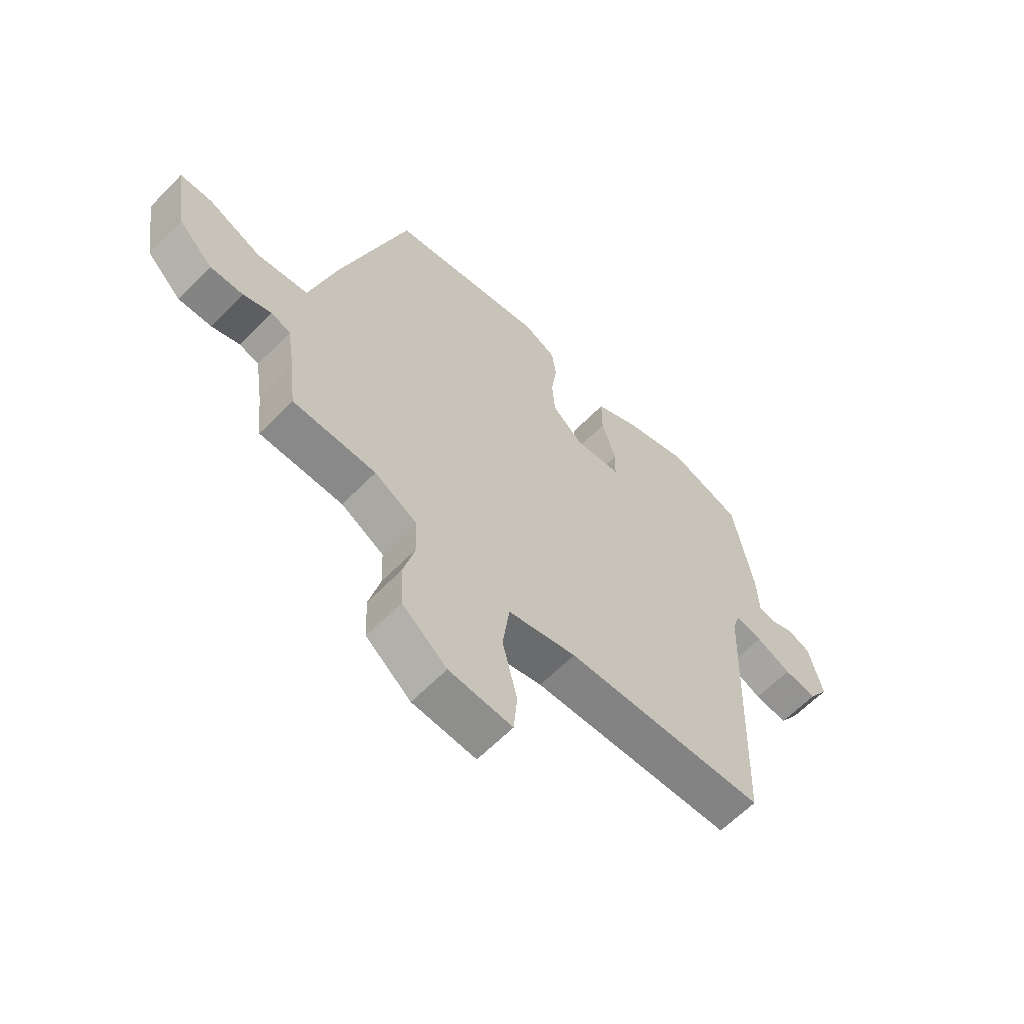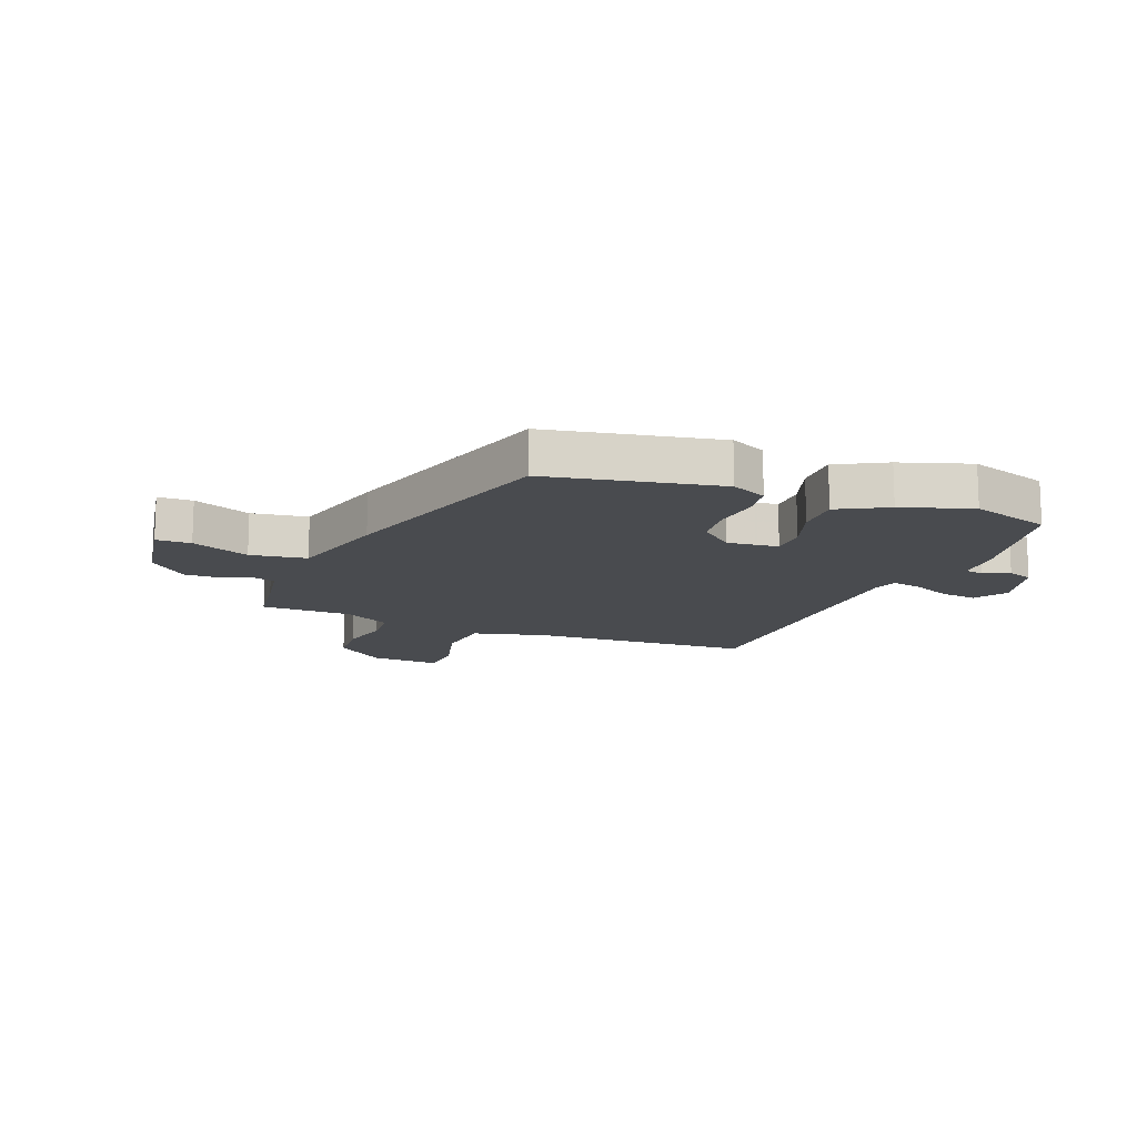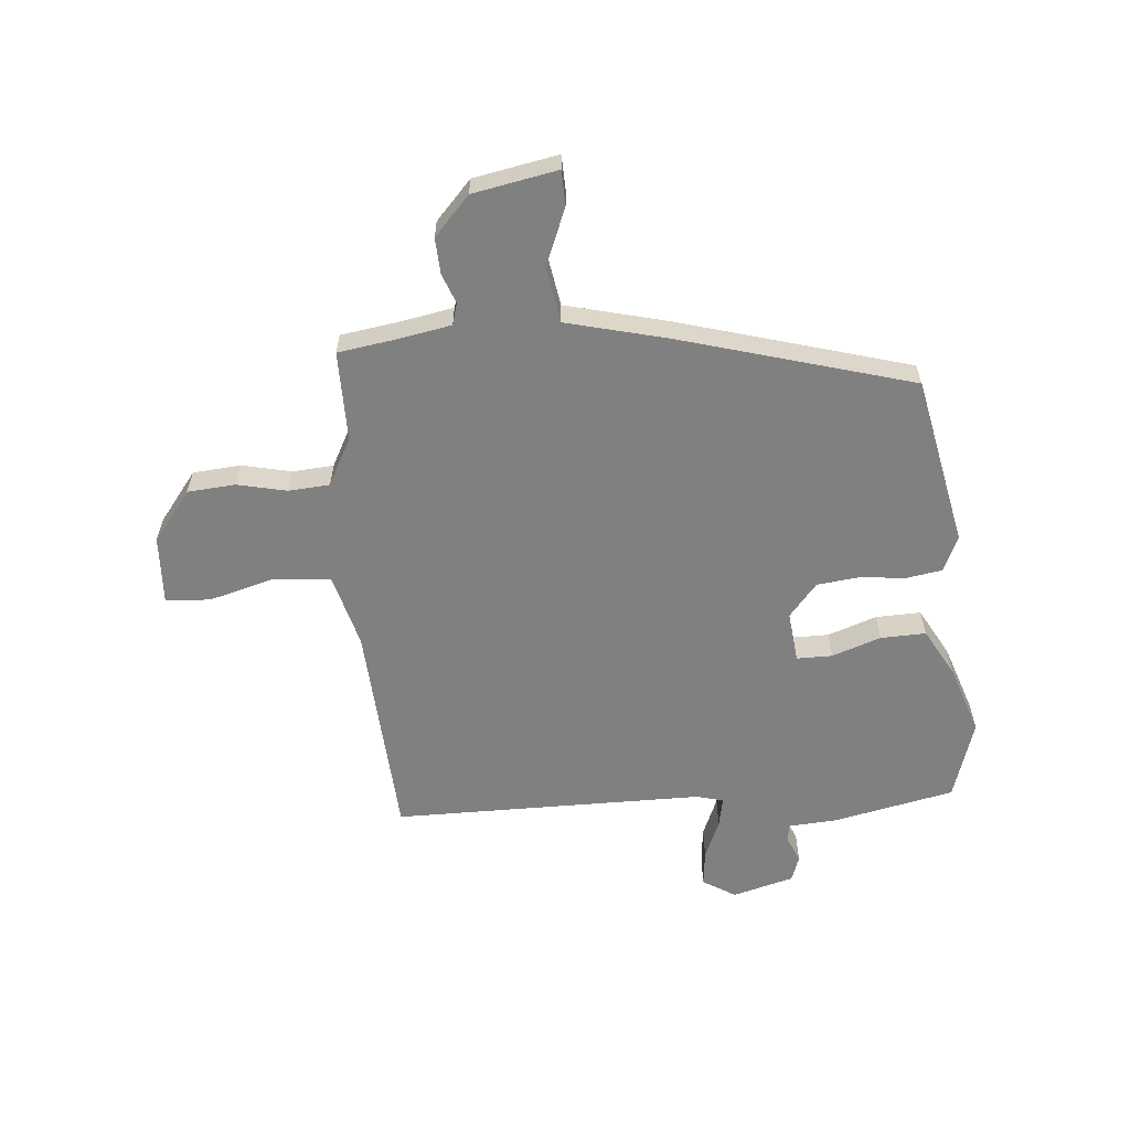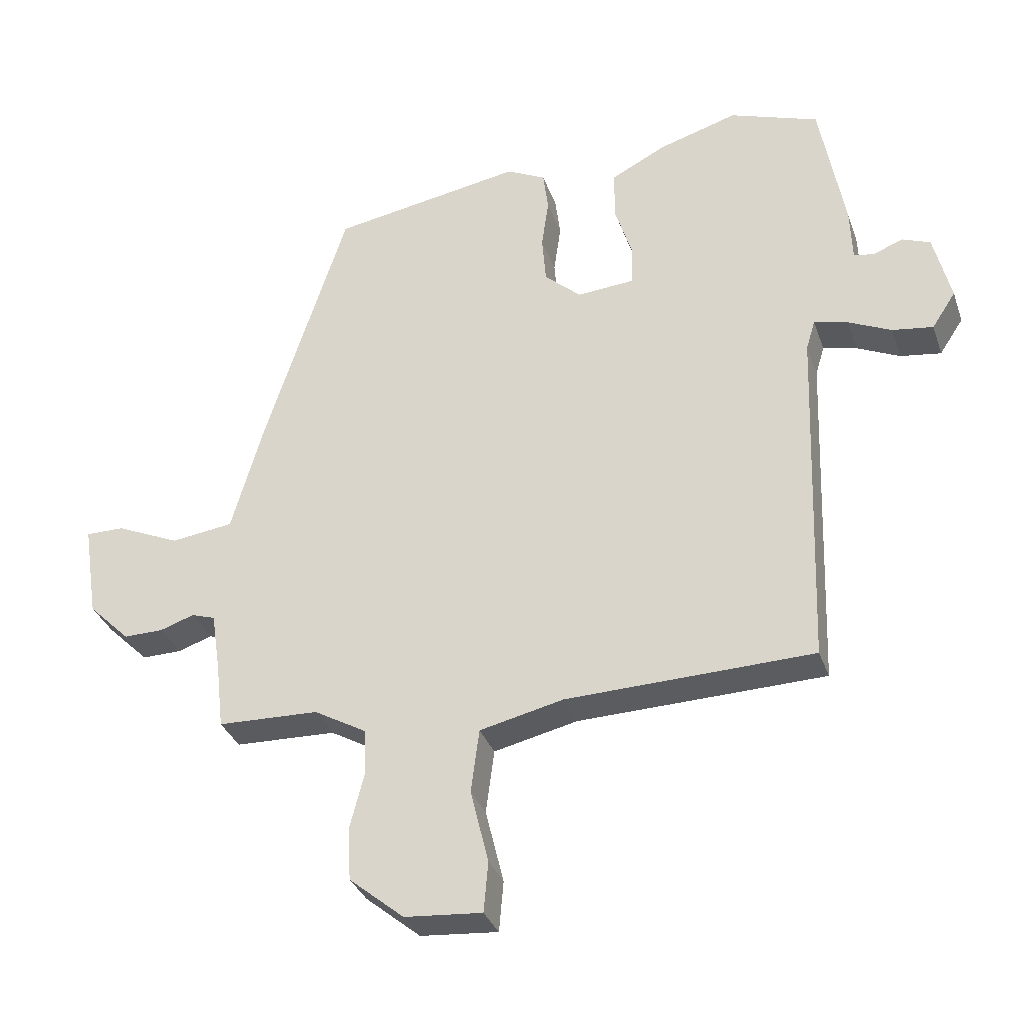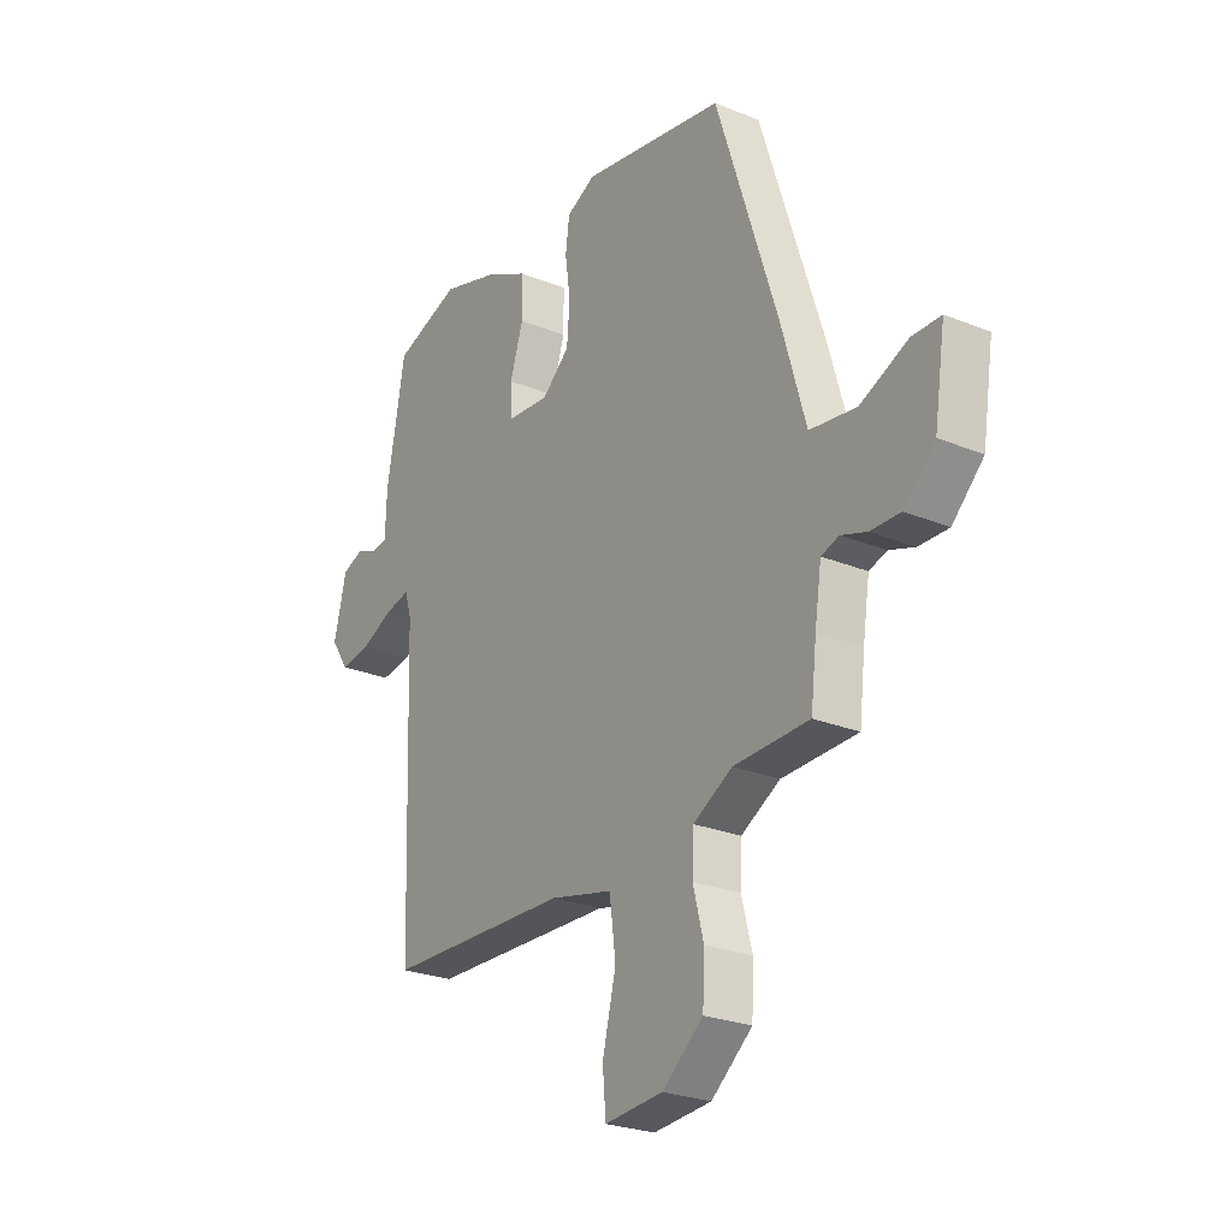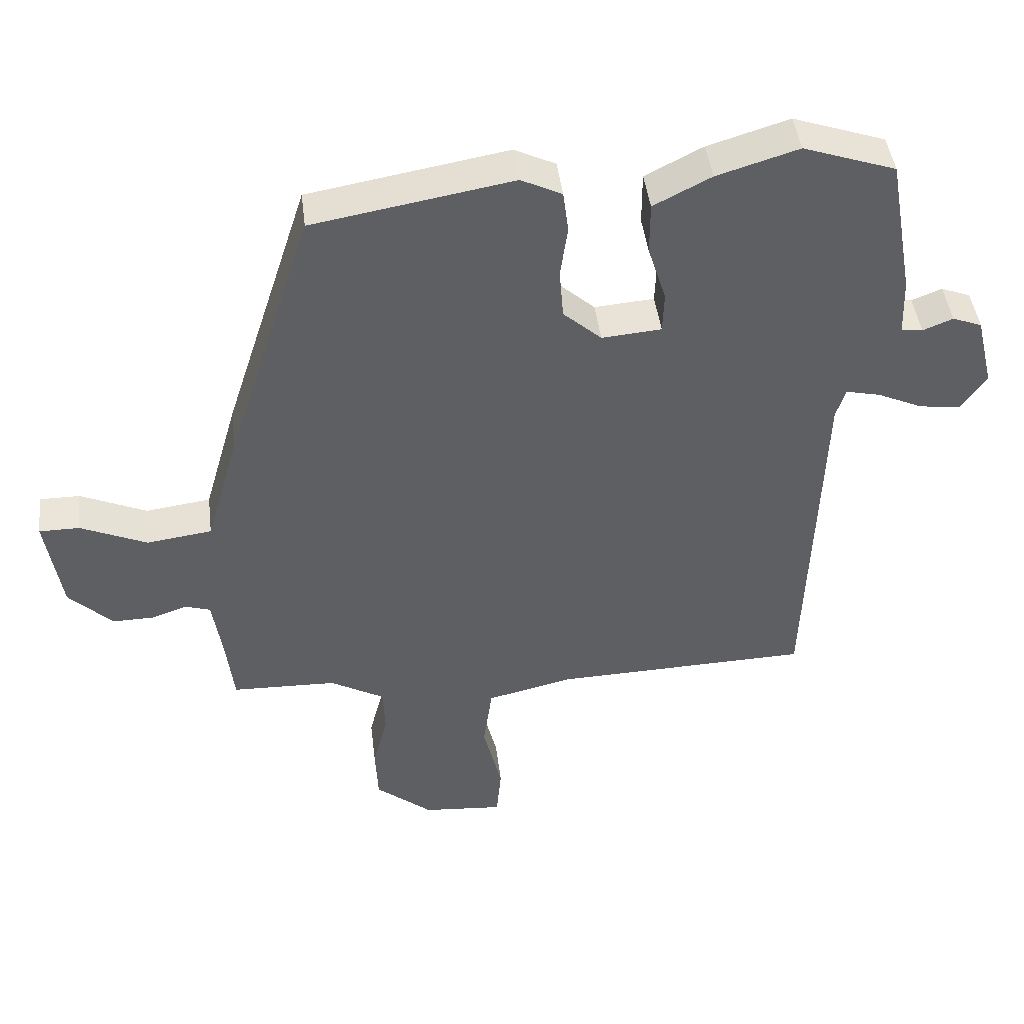
<metadata>
{"format":"obj","ext":"obj","renderer":"f3d","projection":"perspective","resolution":1024,"background":"white","views":[{"elev":-62.0,"azim":-44.1,"up":"+Z"},{"elev":-14.0,"azim":-20.3,"up":"+Y"},{"elev":-60.0,"azim":-83.2,"up":"+Y"},{"elev":-33.3,"azim":17.9,"up":"+Z"},{"elev":-25.3,"azim":-123.3,"up":"+Z"},{"elev":44.7,"azim":-7.0,"up":"+Z"}]}
</metadata>
<code>
v -0.323 0.07 0.477
v -0.026 0.07 0.528
v 0.035 0.07 0.498
v 0.043 0.07 0.435
v 0.032 0.07 0.357
v 0.038 0.07 0.282
v 0.095 0.07 0.231
v 0.184 0.07 0.238
v 0.186 0.07 0.3
v 0.159 0.07 0.386
v 0.159 0.07 0.465
v 0.245 0.07 0.509
v 0.367 0.07 0.546
v 0.505 0.07 0.498
v 0.543 0.07 0.285
v 0.546 0.07 0.2
v 0.578 0.07 0.195
v 0.623 0.07 0.213
v 0.667 0.07 0.196
v 0.693 0.07 0.088
v 0.656 0.07 0.032
v 0.593 0.07 0.041
v 0.526 0.07 0.072
v 0.474 0.07 0.084
v 0.46 0.07 0.038
v 0.441 0.07 -0.504
v 0.059 0.07 -0.515
v -0.071 0.07 -0.545
v -0.084 0.07 -0.644
v -0.056 0.07 -0.759
v -0.063 0.07 -0.837
v -0.183 0.07 -0.827
v -0.268 0.07 -0.757
v -0.272 0.07 -0.673
v -0.25 0.07 -0.588
v -0.253 0.07 -0.516
v -0.334 0.07 -0.47
v -0.491 0.07 -0.465
v -0.503 0.07 -0.362
v -0.517 0.07 -0.27
v -0.554 0.07 -0.258
v -0.607 0.07 -0.276
v -0.669 0.07 -0.277
v -0.734 0.07 -0.213
v -0.757 0.07 -0.065
v -0.697 0.07 -0.065
v -0.598 0.07 -0.109
v -0.501 0.07 -0.096
v -0.451 0.07 0.079
v -0.323 0 0.477
v -0.026 0 0.528
v 0.035 0 0.498
v 0.043 0 0.435
v 0.032 0 0.357
v 0.038 0 0.282
v 0.095 0 0.231
v 0.184 0 0.238
v 0.186 0 0.3
v 0.159 0 0.386
v 0.159 0 0.465
v 0.245 0 0.509
v 0.367 0 0.546
v 0.505 0 0.498
v 0.543 0 0.285
v 0.546 0 0.2
v 0.578 0 0.195
v 0.623 0 0.213
v 0.667 0 0.196
v 0.693 0 0.088
v 0.656 0 0.032
v 0.593 0 0.041
v 0.526 0 0.072
v 0.474 0 0.084
v 0.46 0 0.038
v 0.441 0 -0.504
v 0.059 0 -0.515
v -0.071 0 -0.545
v -0.084 0 -0.644
v -0.056 0 -0.759
v -0.063 0 -0.837
v -0.183 0 -0.827
v -0.268 0 -0.757
v -0.272 0 -0.673
v -0.25 0 -0.588
v -0.253 0 -0.516
v -0.334 0 -0.47
v -0.491 0 -0.465
v -0.503 0 -0.362
v -0.517 0 -0.27
v -0.554 0 -0.258
v -0.607 0 -0.276
v -0.669 0 -0.277
v -0.734 0 -0.213
v -0.757 0 -0.065
v -0.697 0 -0.065
v -0.598 0 -0.109
v -0.501 0 -0.096
v -0.451 0 0.079
f 3 4 5
f 2 3 5
f 1 2 5
f 49 1 5
f 48 49 5
f 45 46 47
f 44 45 47
f 43 44 47
f 42 43 47
f 41 42 47
f 40 41 47 48
f 48 5 6
f 40 48 6
f 39 40 6
f 39 6 7
f 38 39 7
f 37 38 7
f 33 34 35
f 32 33 35
f 31 32 35
f 30 31 35
f 29 30 35
f 28 29 35 36
f 37 7 8
f 36 37 8
f 28 36 8
f 27 28 8
f 21 22 23
f 20 21 23
f 19 20 23
f 18 19 23
f 17 18 23
f 16 17 23 24
f 15 16 24
f 14 15 24
f 13 14 24
f 12 13 24
f 11 12 24
f 10 11 24
f 9 10 24
f 8 9 24 25
f 8 25 26 27
f 54 53 52
f 54 52 51
f 54 51 50
f 54 50 98
f 54 98 97
f 96 95 94
f 96 94 93
f 96 93 92
f 96 92 91
f 96 91 90
f 97 96 90 89
f 55 54 97
f 55 97 89
f 55 89 88
f 56 55 88
f 56 88 87
f 56 87 86
f 84 83 82
f 84 82 81
f 84 81 80
f 84 80 79
f 84 79 78
f 85 84 78 77
f 57 56 86
f 57 86 85
f 57 85 77
f 57 77 76
f 72 71 70
f 72 70 69
f 72 69 68
f 72 68 67
f 72 67 66
f 73 72 66 65
f 73 65 64
f 73 64 63
f 73 63 62
f 73 62 61
f 73 61 60
f 73 60 59
f 73 59 58
f 74 73 58 57
f 76 75 74 57
f 1 50 51 2
f 2 51 52 3
f 3 52 53 4
f 4 53 54 5
f 5 54 55 6
f 6 55 56 7
f 7 56 57 8
f 8 57 58 9
f 9 58 59 10
f 10 59 60 11
f 11 60 61 12
f 12 61 62 13
f 13 62 63 14
f 14 63 64 15
f 15 64 65 16
f 16 65 66 17
f 17 66 67 18
f 18 67 68 19
f 19 68 69 20
f 20 69 70 21
f 21 70 71 22
f 22 71 72 23
f 23 72 73 24
f 24 73 74 25
f 25 74 75 26
f 26 75 76 27
f 27 76 77 28
f 28 77 78 29
f 29 78 79 30
f 30 79 80 31
f 31 80 81 32
f 32 81 82 33
f 33 82 83 34
f 34 83 84 35
f 35 84 85 36
f 36 85 86 37
f 37 86 87 38
f 38 87 88 39
f 39 88 89 40
f 40 89 90 41
f 41 90 91 42
f 42 91 92 43
f 43 92 93 44
f 44 93 94 45
f 45 94 95 46
f 46 95 96 47
f 47 96 97 48
f 48 97 98 49
f 49 98 50 1

</code>
